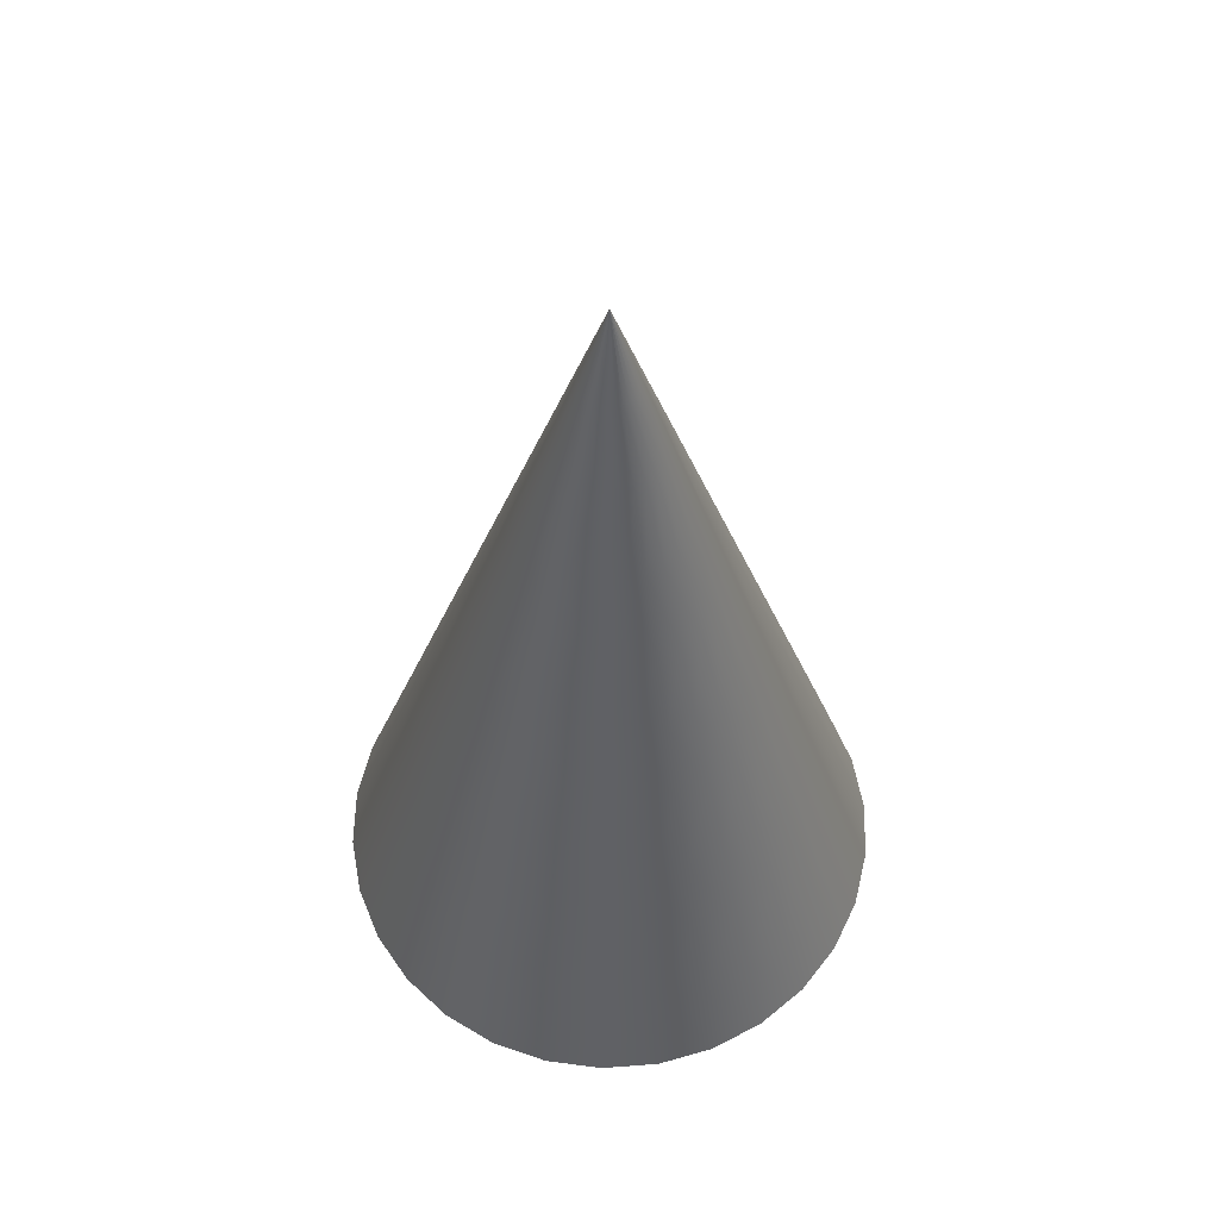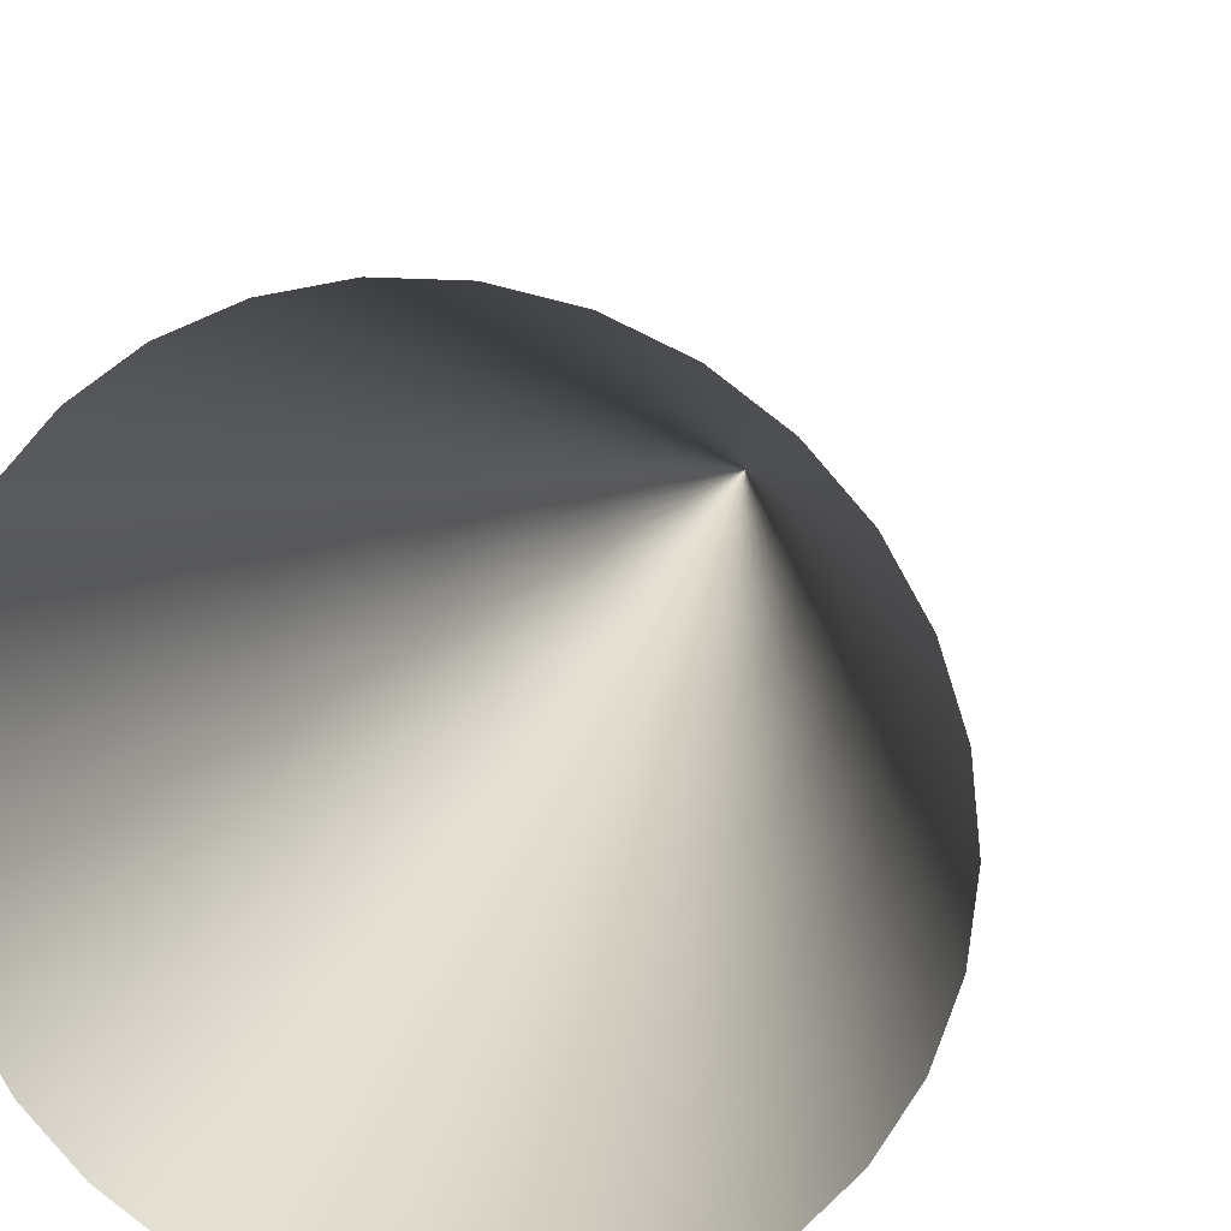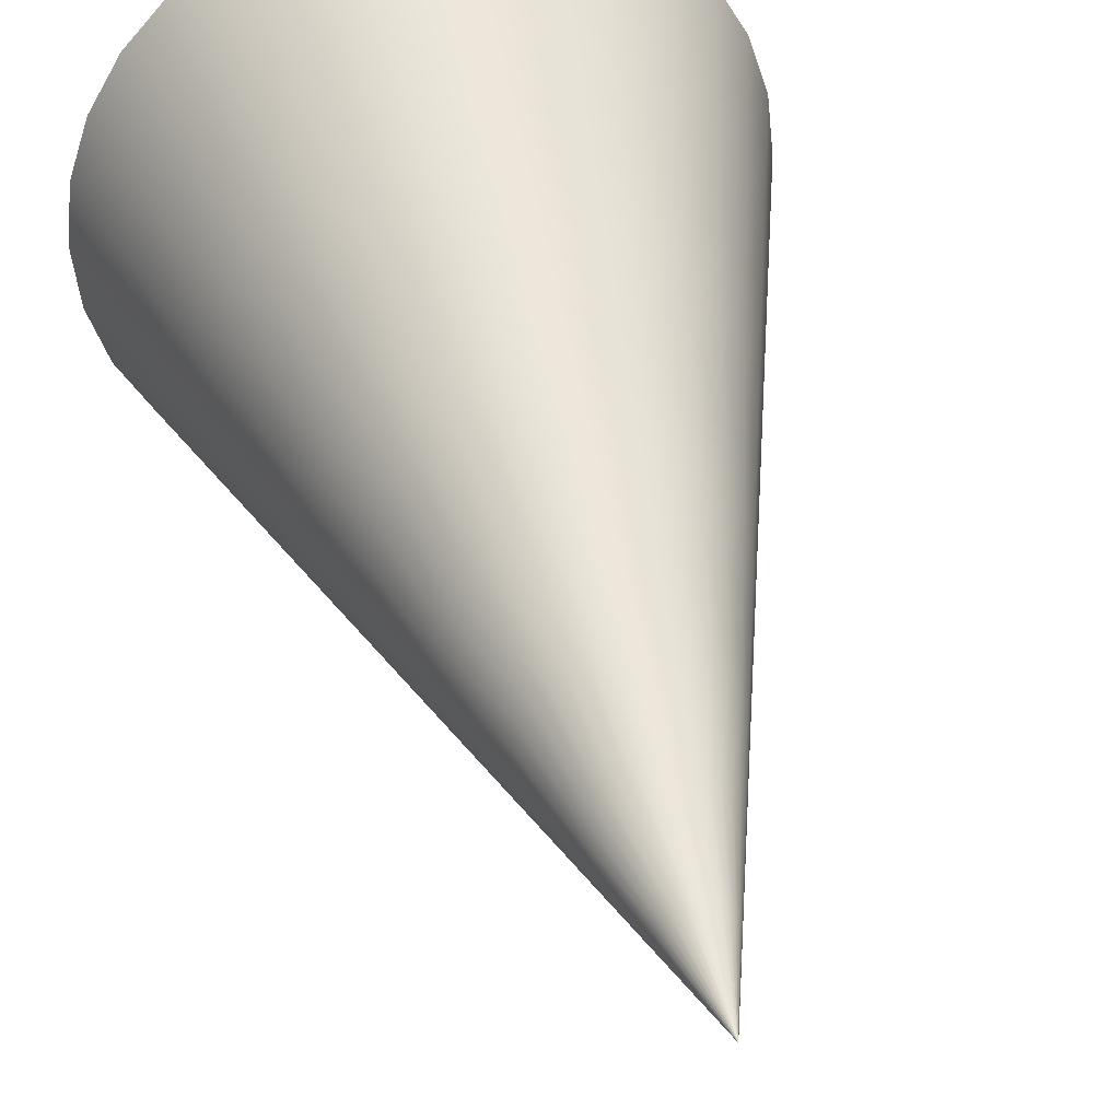
<metadata>
{"format":"obj","ext":"obj","renderer":"f3d","projection":"perspective","resolution":1024,"background":"white","views":[{"elev":58.9,"azim":115.6,"up":"+Z"},{"elev":13.9,"azim":-167.9,"up":"+Y"},{"elev":39.4,"azim":-13.2,"up":"+Y"}]}
</metadata>
<code>
g Eff_Model_Cone_06
v -0.01968 0.1872 -0.6115
v 0.01968 0.1872 -0.6115
v 0.01771 0.1685 -0.5505
v -0.01771 0.1685 -0.5505
v -0.05818 0.1791 -0.6115
v -0.01574 0.1498 -0.4895
v 0.01574 0.1498 -0.4895
v 0.01378 0.1311 -0.4285
v -0.05236 0.1611 -0.5505
v -0.09413 0.163 -0.6115
v -0.04654 0.1432 -0.4895
v -0.01378 0.1311 -0.4285
v -0.08472 0.1467 -0.5505
v -0.126 0.1399 -0.6115
v -0.07531 0.1304 -0.4895
v -0.1134 0.1259 -0.5505
v -0.1523 0.1107 -0.6115
v -0.01181 0.1123 -0.3675
v 0.01181 0.1123 -0.3675
v 0.00984 0.09362 -0.3064
v -0.04072 0.1253 -0.4285
v -0.1008 0.1119 -0.4895
v -0.1371 0.0996 -0.5505
v -0.172 0.07658 -0.6115
v -0.03491 0.1074 -0.3675
v -0.00984 0.09362 -0.3064
v -0.06589 0.1141 -0.4285
v -0.1219 0.08853 -0.4895
v -0.1548 0.06892 -0.5505
v -0.1842 0.03914 -0.6115
v -0.05648 0.09783 -0.3675
v -0.08818 0.09794 -0.4285
v -0.1376 0.06126 -0.4895
v -0.1657 0.03523 -0.5505
v -0.1883 1.027e-08 -0.6115
v -0.02909 0.08953 -0.3064
v -0.07559 0.08395 -0.3675
v -0.1066 0.07746 -0.4285
v -0.1473 0.03131 -0.4895
v -0.1694 1.192e-08 -0.5505
v -0.1842 -0.03914 -0.6115
v -0.04707 0.08152 -0.3064
v -0.09139 0.0664 -0.3675
v -0.1204 0.0536 -0.4285
v -0.1506 1.356e-08 -0.4895
v -0.1657 -0.03523 -0.5505
v -0.172 -0.07658 -0.6115
v -0.06299 0.06996 -0.3064
v -0.1032 0.04595 -0.3675
v -0.1289 0.0274 -0.4285
v -0.1473 -0.03131 -0.4895
v -0.1548 -0.06892 -0.5505
v -0.1523 -0.1107 -0.6115
v -0.07616 0.05533 -0.3064
v -0.1105 0.02349 -0.3675
v -0.1318 1.521e-08 -0.4285
v -0.1376 -0.06126 -0.4895
v -0.1371 -0.0996 -0.5505
v -0.126 -0.1399 -0.6115
v -0.086 0.03829 -0.3064
v -0.113 1.685e-08 -0.3675
v -0.1289 -0.0274 -0.4285
v -0.1219 -0.08853 -0.4895
v -0.1134 -0.1259 -0.5505
v -0.09413 -0.163 -0.6115
v -0.09208 0.01957 -0.3064
v -0.1105 -0.02349 -0.3675
v -0.1204 -0.0536 -0.4285
v -0.1008 -0.1119 -0.4895
v -0.08472 -0.1467 -0.5505
v -0.05818 -0.1791 -0.6115
v -0.09413 1.85e-08 -0.3064
v -0.1032 -0.04595 -0.3675
v -0.1066 -0.07746 -0.4285
v -0.07531 -0.1304 -0.4895
v -0.05236 -0.1611 -0.5505
v -0.01968 -0.1872 -0.6115
v -0.09208 -0.01957 -0.3064
v -0.09139 -0.0664 -0.3675
v -0.08818 -0.09794 -0.4285
v -0.04654 -0.1432 -0.4895
v -0.01771 -0.1685 -0.5505
v 0.01968 -0.1872 -0.6115
v -0.086 -0.03829 -0.3064
v -0.07559 -0.08395 -0.3675
v -0.06589 -0.1141 -0.4285
v -0.01574 -0.1498 -0.4895
v 0.01771 -0.1685 -0.5505
v 0.05818 -0.1791 -0.6115
v -0.07616 -0.05533 -0.3064
v -0.05648 -0.09783 -0.3675
v -0.04072 -0.1253 -0.4285
v 0.01574 -0.1498 -0.4895
v 0.05236 -0.1611 -0.5505
v 0.09413 -0.163 -0.6115
v -0.06299 -0.06996 -0.3064
v -0.03491 -0.1074 -0.3675
v -0.01378 -0.1311 -0.4285
v 0.04654 -0.1432 -0.4895
v 0.08472 -0.1467 -0.5505
v 0.126 -0.1399 -0.6115
v -0.04707 -0.08152 -0.3064
v -0.01181 -0.1123 -0.3675
v 0.01378 -0.1311 -0.4285
v 0.07531 -0.1304 -0.4895
v 0.1134 -0.1259 -0.5505
v 0.1523 -0.1107 -0.6115
v -0.02909 -0.08953 -0.3064
v 0.01181 -0.1123 -0.3675
v 0.04072 -0.1253 -0.4285
v 0.1008 -0.1119 -0.4895
v 0.1371 -0.0996 -0.5505
v 0.172 -0.07658 -0.6115
v -0.00984 -0.09362 -0.3064
v 0.03491 -0.1074 -0.3675
v 0.06589 -0.1141 -0.4285
v 0.1219 -0.08853 -0.4895
v 0.1548 -0.06892 -0.5505
v 0.1842 -0.03914 -0.6115
v 0.00984 -0.09362 -0.3064
v 0.05648 -0.09783 -0.3675
v 0.08818 -0.09794 -0.4285
v 0.1376 -0.06126 -0.4895
v 0.1657 -0.03523 -0.5505
v 0.1883 2.673e-08 -0.6115
v 0.02909 -0.08953 -0.3064
v 0.07559 -0.08395 -0.3675
v 0.1066 -0.07746 -0.4285
v 0.1473 -0.03131 -0.4895
v 0.1694 2.673e-08 -0.5505
v 0.1842 0.03914 -0.6115
v 0.04707 -0.08152 -0.3064
v 0.09139 -0.0664 -0.3675
v 0.1204 -0.0536 -0.4285
v 0.1506 2.673e-08 -0.4895
v 0.1657 0.03523 -0.5505
v 0.172 0.07658 -0.6115
v 0.06299 -0.06996 -0.3064
v 0.1032 -0.04595 -0.3675
v 0.1289 -0.0274 -0.4285
v 0.1473 0.03131 -0.4895
v 0.1548 0.06892 -0.5505
v 0.1523 0.1107 -0.6115
v 0.07616 -0.05533 -0.3064
v 0.1105 -0.02349 -0.3675
v 0.1318 2.673e-08 -0.4285
v 0.1376 0.06126 -0.4895
v 0.1371 0.0996 -0.5505
v 0.126 0.1399 -0.6115
v 0.086 -0.03829 -0.3064
v 0.113 2.673e-08 -0.3675
v 0.1289 0.0274 -0.4285
v 0.1219 0.08853 -0.4895
v 0.1134 0.1259 -0.5505
v 0.09413 0.163 -0.6115
v 0.09208 -0.01957 -0.3064
v 0.1105 0.02349 -0.3675
v 0.1204 0.0536 -0.4285
v 0.1008 0.1119 -0.4895
v 0.08472 0.1467 -0.5505
v 0.05818 0.1791 -0.6115
v 0.09413 2.673e-08 -0.3064
v 0.1032 0.04595 -0.3675
v 0.1066 0.07746 -0.4285
v 0.07531 0.1304 -0.4895
v 0.05236 0.1611 -0.5505
v 0.01968 0.1872 -0.6115
v 0.01771 0.1685 -0.5505
v 0.01574 0.1498 -0.4895
v 0.04654 0.1432 -0.4895
v 0.08818 0.09794 -0.4285
v 0.09139 0.0664 -0.3675
v 0.04072 0.1253 -0.4285
v 0.01378 0.1311 -0.4285
v 0.01181 0.1123 -0.3675
v 0.06589 0.1141 -0.4285
v 0.07559 0.08395 -0.3675
v 0.03491 0.1074 -0.3675
v 0.05648 0.09783 -0.3675
v 0.02909 0.08953 -0.3064
v 0.00984 0.09362 -0.3064
v 0.007872 0.0749 -0.2454
v 0.04707 0.08152 -0.3064
v 0.06299 0.06996 -0.3064
v 0.07616 0.05533 -0.3064
v 0.02327 0.07162 -0.2454
v 0.03765 0.06522 -0.2454
v 0.01745 0.05372 -0.1844
v 0.005904 0.05617 -0.1844
v 0.003936 0.03745 -0.1234
v 0.02824 0.04891 -0.1844
v 0.05039 0.05596 -0.2454
v 0.086 0.03829 -0.3064
v 0.01164 0.03581 -0.1234
v 0.03779 0.04197 -0.1844
v 0.06093 0.04426 -0.2454
v 0.09208 0.01957 -0.3064
v 0.0688 0.03063 -0.2454
v 0.04569 0.0332 -0.1844
v 0.01883 0.03261 -0.1234
v 0.07366 0.01566 -0.2454
v 0.0516 0.02297 -0.1844
v 0.0252 0.02798 -0.1234
v 0.07531 2.673e-08 -0.2454
v 0.05525 0.01174 -0.1844
v 0.03046 0.02213 -0.1234
v 0.05648 2.673e-08 -0.1844
v 0.07366 -0.01566 -0.2454
v 0.0344 0.01532 -0.1234
v 0.05525 -0.01174 -0.1844
v 0.0688 -0.03063 -0.2454
v 0.03683 0.007829 -0.1234
v 0.0516 -0.02297 -0.1844
v 0.06093 -0.04426 -0.2454
v 0.03765 2.673e-08 -0.1234
v 0.04569 -0.0332 -0.1844
v 0.05039 -0.05596 -0.2454
v 0.03683 -0.007829 -0.1234
v 0.03779 -0.04197 -0.1844
v 0.03765 -0.06522 -0.2454
v 0.0344 -0.01532 -0.1234
v 0.02824 -0.04891 -0.1844
v 0.02327 -0.07162 -0.2454
v 0.03046 -0.02213 -0.1234
v 0.01745 -0.05372 -0.1844
v 0.007872 -0.0749 -0.2454
v 0.0252 -0.02798 -0.1234
v 0.005904 -0.05617 -0.1844
v -0.007872 -0.07489 -0.2454
v 0.01883 -0.03261 -0.1234
v -0.005904 -0.05617 -0.1844
v -0.02327 -0.07162 -0.2454
v 0.01164 -0.03581 -0.1234
v -0.01745 -0.05372 -0.1844
v -0.03765 -0.06522 -0.2454
v 0.003936 -0.03745 -0.1234
v -0.02824 -0.04891 -0.1844
v -0.05039 -0.05596 -0.2454
v -0.003936 -0.03745 -0.1234
v -0.03779 -0.04197 -0.1844
v -0.06093 -0.04426 -0.2454
v -0.01164 -0.03581 -0.1234
v -0.04569 -0.0332 -0.1844
v -0.0688 -0.03063 -0.2454
v -0.01883 -0.03261 -0.1234
v -0.0516 -0.02297 -0.1844
v -0.07366 -0.01566 -0.2454
v -0.0252 -0.02798 -0.1234
v -0.05525 -0.01174 -0.1844
v -0.07531 2.015e-08 -0.2454
v -0.03046 -0.02213 -0.1234
v -0.05648 2.179e-08 -0.1844
v -0.07366 0.01566 -0.2454
v -0.0344 -0.01532 -0.1234
v -0.05525 0.01174 -0.1844
v -0.0688 0.03063 -0.2454
v -0.03683 -0.007829 -0.1234
v -0.0516 0.02297 -0.1844
v -0.06093 0.04426 -0.2454
v -0.03765 2.344e-08 -0.1234
v -0.04569 0.0332 -0.1844
v -0.05039 0.05596 -0.2454
v -0.03683 0.007829 -0.1234
v -0.03779 0.04197 -0.1844
v -0.03765 0.06522 -0.2454
v -0.0344 0.01532 -0.1234
v -0.02824 0.04891 -0.1844
v -0.02327 0.07162 -0.2454
v -0.03046 0.02213 -0.1234
v -0.01745 0.05372 -0.1844
v -0.007872 0.0749 -0.2454
v 0.007872 0.0749 -0.2454
v 0.005904 0.05617 -0.1844
v -0.005904 0.05617 -0.1844
v -0.0252 0.02798 -0.1234
v -0.003936 0.03745 -0.1234
v 0.003936 0.03745 -0.1234
v 0.001968 0.01872 -0.06239
v -0.01164 0.03581 -0.1234
v -0.01883 0.03261 -0.1234
v -0.001968 0.01872 -0.06239
v 0 2.673e-08 -0.001381
v -0.005818 0.01791 -0.06239
v 0 2.673e-08 -0.001381
v -0.009413 0.0163 -0.06239
v 0 2.673e-08 -0.001381
v -0.0126 0.01399 -0.06239
v 0 2.673e-08 -0.001381
v -0.01523 0.01107 -0.06239
v 0 2.673e-08 -0.001381
v -0.0172 0.007658 -0.06239
v 0 2.673e-08 -0.001381
v -0.01842 0.003914 -0.06239
v 0 2.673e-08 -0.001381
v -0.01883 2.508e-08 -0.06239
v 0 2.673e-08 -0.001381
v -0.01842 -0.003914 -0.06239
v 0 2.673e-08 -0.001381
v -0.0172 -0.007658 -0.06239
v 0 2.673e-08 -0.001381
v -0.01523 -0.01107 -0.06239
v 0 2.673e-08 -0.001381
v -0.0126 -0.01399 -0.06239
v 0 2.673e-08 -0.001381
v -0.009413 -0.0163 -0.06239
v 0 2.673e-08 -0.001381
v -0.005818 -0.01791 -0.06239
v 0 2.673e-08 -0.001381
v -0.001968 -0.01872 -0.06239
v 0 2.673e-08 -0.001381
v 0.001968 -0.01872 -0.06239
v 0 2.673e-08 -0.001381
v 0.005818 -0.01791 -0.06239
v 0 2.673e-08 -0.001381
v 0.009413 -0.0163 -0.06239
v 0 2.673e-08 -0.001381
v 0.0126 -0.01399 -0.06239
v 0 2.673e-08 -0.001381
v 0.01523 -0.01107 -0.06239
v 0 2.673e-08 -0.001381
v 0.0172 -0.007658 -0.06239
v 0 2.673e-08 -0.001381
v 0.01842 -0.003914 -0.06239
v 0 2.673e-08 -0.001381
v 0.01883 2.673e-08 -0.06239
v 0 2.673e-08 -0.001381
v 0.01842 0.003914 -0.06239
v 0 2.673e-08 -0.001381
v 0.0172 0.007658 -0.06239
v 0 2.673e-08 -0.001381
v 0.01523 0.01107 -0.06239
v 0 2.673e-08 -0.001381
v 0.0126 0.01399 -0.06239
v 0 2.673e-08 -0.001381
v 0.009413 0.0163 -0.06239
v 0 2.673e-08 -0.001381
v 0.005818 0.01791 -0.06239
v 0 2.673e-08 -0.001381
v 0.001968 0.01872 -0.06239
v 0 2.673e-08 -0.001381
g Eff_Model_Cone_06_0
f 3 2 1
f 4 3 1
f 4 1 5
f 3 4 6
f 7 3 6
f 8 7 6
f 9 4 5
f 9 5 10
f 6 4 11
f 4 9 11
f 12 8 6
f 12 6 11
f 13 9 10
f 13 10 14
f 11 9 15
f 9 13 15
f 16 13 14
f 16 14 17
f 8 12 18
f 19 8 18
f 20 19 18
f 21 12 11
f 21 11 15
f 15 13 22
f 13 16 22
f 23 16 17
f 23 17 24
f 18 12 25
f 12 21 25
f 26 20 18
f 26 18 25
f 27 21 15
f 27 15 22
f 22 16 28
f 16 23 28
f 29 23 24
f 29 24 30
f 25 21 31
f 21 27 31
f 32 27 22
f 32 22 28
f 28 23 33
f 23 29 33
f 34 29 30
f 34 30 35
f 36 25 31
f 36 26 25
f 31 27 37
f 27 32 37
f 38 32 28
f 38 28 33
f 33 29 39
f 29 34 39
f 40 34 35
f 40 35 41
f 42 36 31
f 42 31 37
f 37 32 43
f 32 38 43
f 44 38 33
f 44 33 39
f 39 34 45
f 34 40 45
f 46 40 41
f 46 41 47
f 48 42 37
f 48 37 43
f 43 38 49
f 38 44 49
f 50 44 39
f 50 39 45
f 45 40 51
f 40 46 51
f 52 46 47
f 52 47 53
f 54 48 43
f 54 43 49
f 49 44 55
f 44 50 55
f 56 50 45
f 56 45 51
f 51 46 57
f 46 52 57
f 58 52 53
f 58 53 59
f 60 54 49
f 60 49 55
f 55 50 61
f 50 56 61
f 62 56 51
f 62 51 57
f 57 52 63
f 52 58 63
f 64 58 59
f 64 59 65
f 66 60 55
f 66 55 61
f 61 56 67
f 56 62 67
f 68 62 57
f 68 57 63
f 63 58 69
f 58 64 69
f 70 64 65
f 70 65 71
f 72 66 61
f 72 61 67
f 67 62 73
f 62 68 73
f 74 68 63
f 74 63 69
f 69 64 75
f 64 70 75
f 76 70 71
f 76 71 77
f 78 72 67
f 78 67 73
f 73 68 79
f 68 74 79
f 80 74 69
f 80 69 75
f 75 70 81
f 70 76 81
f 82 76 77
f 82 77 83
f 84 78 73
f 84 73 79
f 79 74 85
f 74 80 85
f 86 80 75
f 86 75 81
f 81 76 87
f 76 82 87
f 88 82 83
f 88 83 89
f 90 84 79
f 90 79 85
f 85 80 91
f 80 86 91
f 92 86 81
f 92 81 87
f 87 82 93
f 82 88 93
f 94 88 89
f 94 89 95
f 96 90 85
f 96 85 91
f 91 86 97
f 86 92 97
f 98 92 87
f 98 87 93
f 93 88 99
f 88 94 99
f 100 94 95
f 100 95 101
f 102 96 91
f 102 91 97
f 97 92 103
f 92 98 103
f 104 98 93
f 104 93 99
f 99 94 105
f 94 100 105
f 106 100 101
f 106 101 107
f 108 102 97
f 108 97 103
f 103 98 109
f 98 104 109
f 110 104 99
f 110 99 105
f 105 100 111
f 100 106 111
f 112 106 107
f 112 107 113
f 114 108 103
f 114 103 109
f 109 104 115
f 104 110 115
f 116 110 105
f 116 105 111
f 111 106 117
f 106 112 117
f 118 112 113
f 118 113 119
f 120 114 109
f 120 109 115
f 115 110 121
f 110 116 121
f 122 116 111
f 122 111 117
f 117 112 123
f 112 118 123
f 124 118 119
f 124 119 125
f 126 120 115
f 126 115 121
f 121 116 127
f 116 122 127
f 128 122 117
f 128 117 123
f 123 118 129
f 118 124 129
f 130 124 125
f 130 125 131
f 132 126 121
f 132 121 127
f 127 122 133
f 122 128 133
f 134 128 123
f 134 123 129
f 129 124 135
f 124 130 135
f 136 130 131
f 136 131 137
f 138 132 127
f 138 127 133
f 133 128 139
f 128 134 139
f 140 134 129
f 140 129 135
f 135 130 141
f 130 136 141
f 142 136 137
f 142 137 143
f 144 138 133
f 144 133 139
f 139 134 145
f 134 140 145
f 146 140 135
f 146 135 141
f 141 136 147
f 136 142 147
f 148 142 143
f 148 143 149
f 150 144 139
f 150 139 145
f 145 140 151
f 140 146 151
f 152 146 141
f 152 141 147
f 147 142 153
f 142 148 153
f 154 148 149
f 154 149 155
f 156 150 145
f 156 145 151
f 151 146 157
f 146 152 157
f 158 152 147
f 158 147 153
f 153 148 159
f 148 154 159
f 160 154 155
f 160 155 161
f 162 156 151
f 162 151 157
f 157 152 163
f 152 158 163
f 164 158 153
f 164 153 159
f 159 154 165
f 154 160 165
f 166 160 161
f 166 161 167
f 168 166 167
f 166 168 169
f 160 166 170
f 170 166 169
f 165 160 170
f 171 159 165
f 171 164 159
f 158 164 172
f 163 158 172
f 173 170 169
f 174 173 169
f 173 174 175
f 176 165 170
f 173 176 170
f 176 171 165
f 164 171 177
f 172 164 177
f 178 173 175
f 176 173 178
f 171 176 179
f 177 171 179
f 179 176 178
f 180 178 175
f 181 180 175
f 180 181 182
f 183 179 178
f 180 183 178
f 184 177 179
f 183 184 179
f 185 172 177
f 184 185 177
f 186 180 182
f 183 180 186
f 184 183 187
f 187 183 186
f 188 186 182
f 189 188 182
f 188 189 190
f 188 191 186
f 191 187 186
f 192 184 187
f 185 184 192
f 185 193 172
f 193 163 172
f 194 188 190
f 191 188 194
f 191 195 187
f 195 192 187
f 196 185 192
f 193 185 196
f 193 197 163
f 197 157 163
f 197 162 157
f 197 193 198
f 198 193 196
f 199 196 192
f 195 199 192
f 195 191 200
f 200 191 194
f 162 197 201
f 201 197 198
f 202 198 196
f 199 202 196
f 199 195 203
f 203 195 200
f 204 162 201
f 156 162 204
f 205 201 198
f 202 205 198
f 202 199 206
f 206 199 203
f 207 204 201
f 205 207 201
f 208 156 204
f 150 156 208
f 205 202 209
f 209 202 206
f 207 210 204
f 210 208 204
f 211 150 208
f 144 150 211
f 207 205 212
f 212 205 209
f 210 213 208
f 213 211 208
f 214 144 211
f 138 144 214
f 210 207 215
f 215 207 212
f 213 216 211
f 216 214 211
f 217 138 214
f 132 138 217
f 213 210 218
f 218 210 215
f 216 219 214
f 219 217 214
f 220 132 217
f 126 132 220
f 216 213 221
f 221 213 218
f 219 222 217
f 222 220 217
f 223 126 220
f 120 126 223
f 219 216 224
f 224 216 221
f 222 225 220
f 225 223 220
f 226 120 223
f 114 120 226
f 222 219 227
f 227 219 224
f 225 228 223
f 228 226 223
f 229 114 226
f 108 114 229
f 225 222 230
f 230 222 227
f 228 231 226
f 231 229 226
f 232 108 229
f 102 108 232
f 228 225 233
f 233 225 230
f 231 234 229
f 234 232 229
f 235 102 232
f 96 102 235
f 231 228 236
f 236 228 233
f 234 237 232
f 237 235 232
f 238 96 235
f 90 96 238
f 234 231 239
f 239 231 236
f 237 240 235
f 240 238 235
f 241 90 238
f 84 90 241
f 237 234 242
f 242 234 239
f 240 243 238
f 243 241 238
f 244 84 241
f 78 84 244
f 240 237 245
f 245 237 242
f 243 246 241
f 246 244 241
f 247 78 244
f 72 78 247
f 243 240 248
f 248 240 245
f 246 249 244
f 249 247 244
f 250 72 247
f 66 72 250
f 246 243 251
f 251 243 248
f 249 252 247
f 252 250 247
f 253 66 250
f 60 66 253
f 249 246 254
f 254 246 251
f 252 255 250
f 255 253 250
f 256 60 253
f 54 60 256
f 252 249 257
f 257 249 254
f 255 258 253
f 258 256 253
f 259 54 256
f 48 54 259
f 255 252 260
f 260 252 257
f 258 261 256
f 261 259 256
f 262 48 259
f 42 48 262
f 258 255 263
f 263 255 260
f 261 264 259
f 264 262 259
f 265 42 262
f 36 42 265
f 261 258 266
f 266 258 263
f 264 267 262
f 267 265 262
f 268 36 265
f 26 36 268
f 264 261 269
f 269 261 266
f 267 270 265
f 270 268 265
f 271 26 268
f 20 26 271
f 272 20 271
f 273 272 271
f 274 271 268
f 274 273 271
f 270 274 268
f 267 264 275
f 275 264 269
f 273 274 276
f 277 273 276
f 278 277 276
f 274 270 279
f 276 274 279
f 270 267 280
f 280 267 275
f 279 270 280
f 281 278 276
f 281 276 279
f 282 278 281
f 283 281 279
f 283 279 280
f 284 281 283
f 285 283 280
f 285 280 275
f 286 283 285
f 287 285 275
f 288 285 287
f 287 275 269
f 289 287 269
f 290 287 289
f 289 269 266
f 291 289 266
f 292 289 291
f 291 266 263
f 293 291 263
f 294 291 293
f 293 263 260
f 295 293 260
f 296 293 295
f 295 260 257
f 297 295 257
f 298 295 297
f 297 257 254
f 299 297 254
f 300 297 299
f 299 254 251
f 301 299 251
f 302 299 301
f 301 251 248
f 303 301 248
f 304 301 303
f 303 248 245
f 305 303 245
f 306 303 305
f 305 245 242
f 307 305 242
f 308 305 307
f 307 242 239
f 309 307 239
f 310 307 309
f 309 239 236
f 311 309 236
f 312 309 311
f 311 236 233
f 313 311 233
f 314 311 313
f 313 233 230
f 315 313 230
f 316 313 315
f 315 230 227
f 317 315 227
f 318 315 317
f 317 227 224
f 319 317 224
f 320 317 319
f 319 224 221
f 321 319 221
f 322 319 321
f 321 221 218
f 323 321 218
f 324 321 323
f 323 218 215
f 325 323 215
f 326 323 325
f 325 215 212
f 327 325 212
f 328 325 327
f 327 212 209
f 329 327 209
f 330 327 329
f 329 209 206
f 331 329 206
f 332 329 331
f 331 206 203
f 333 331 203
f 334 331 333
f 333 203 200
f 335 333 200
f 336 333 335
f 335 200 194
f 337 335 194
f 338 335 337
f 337 194 190
f 339 337 190
f 340 337 339

</code>
